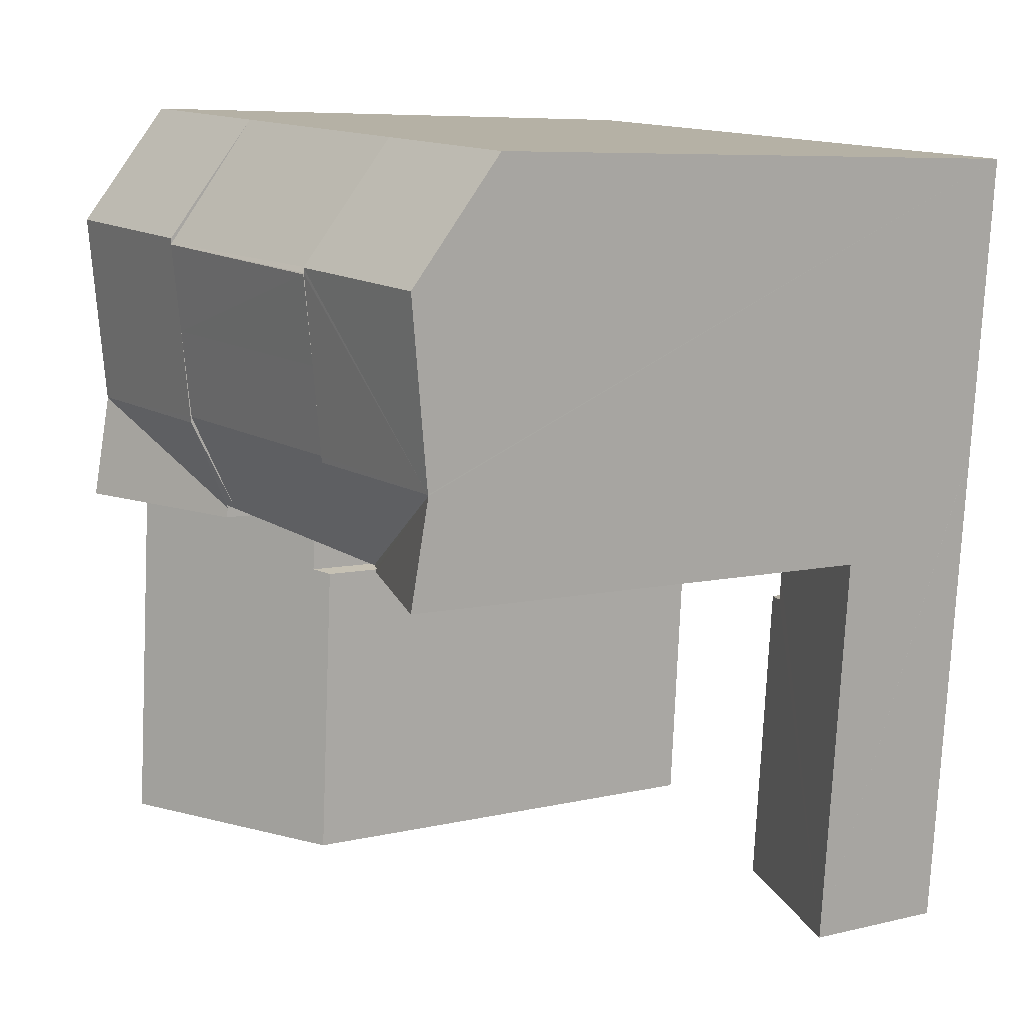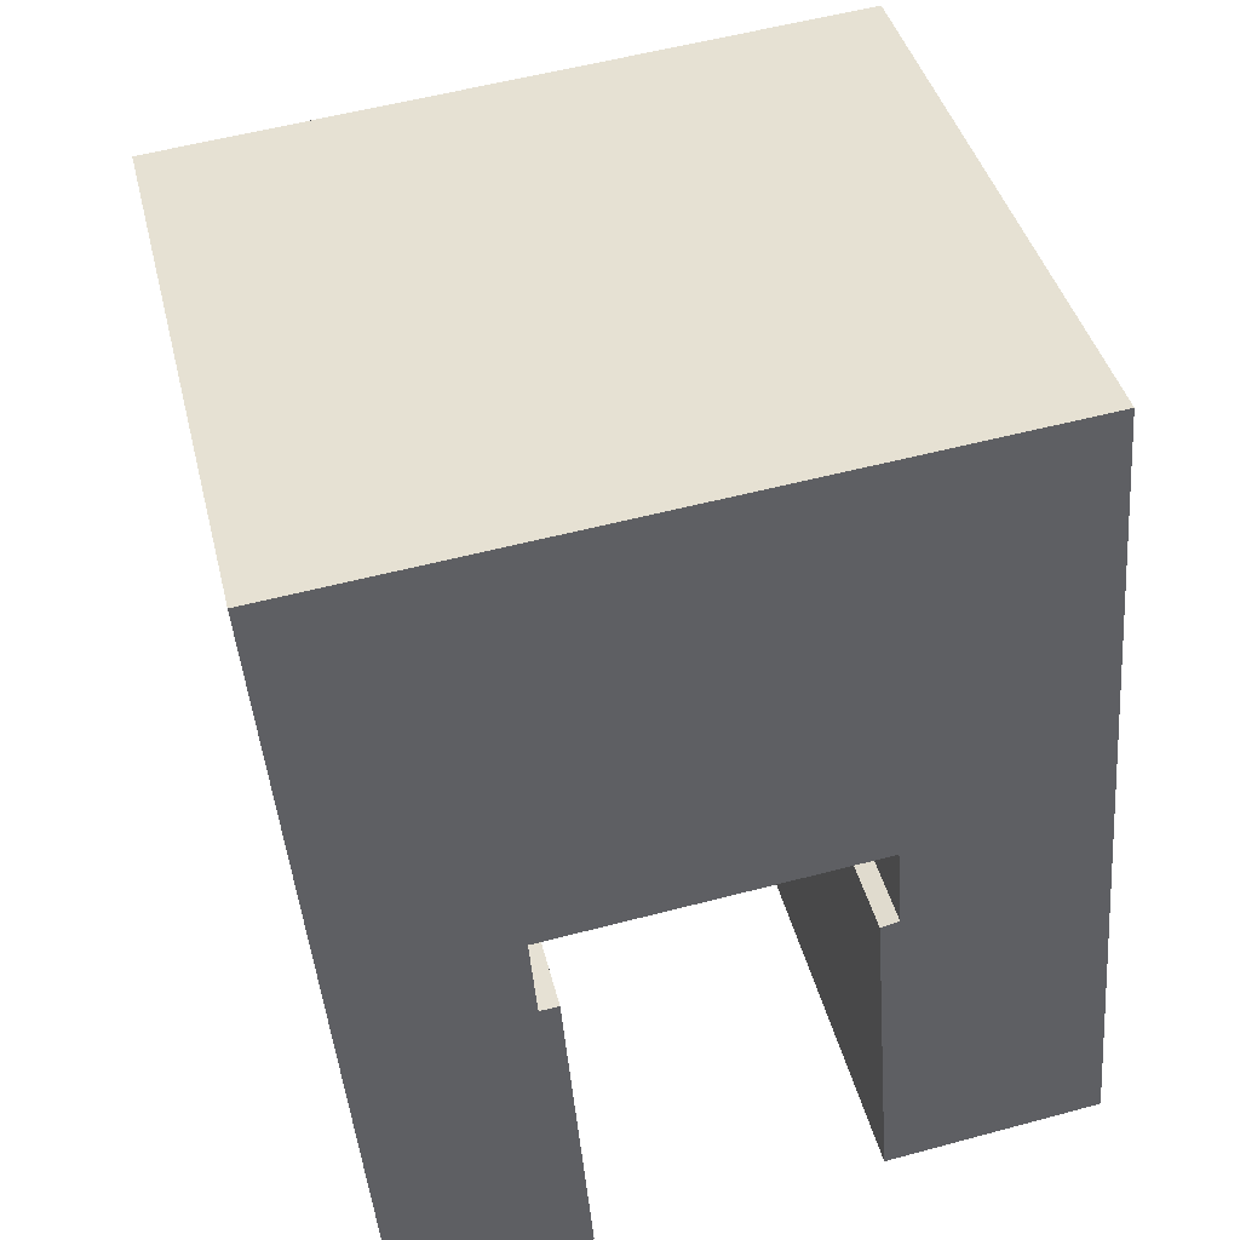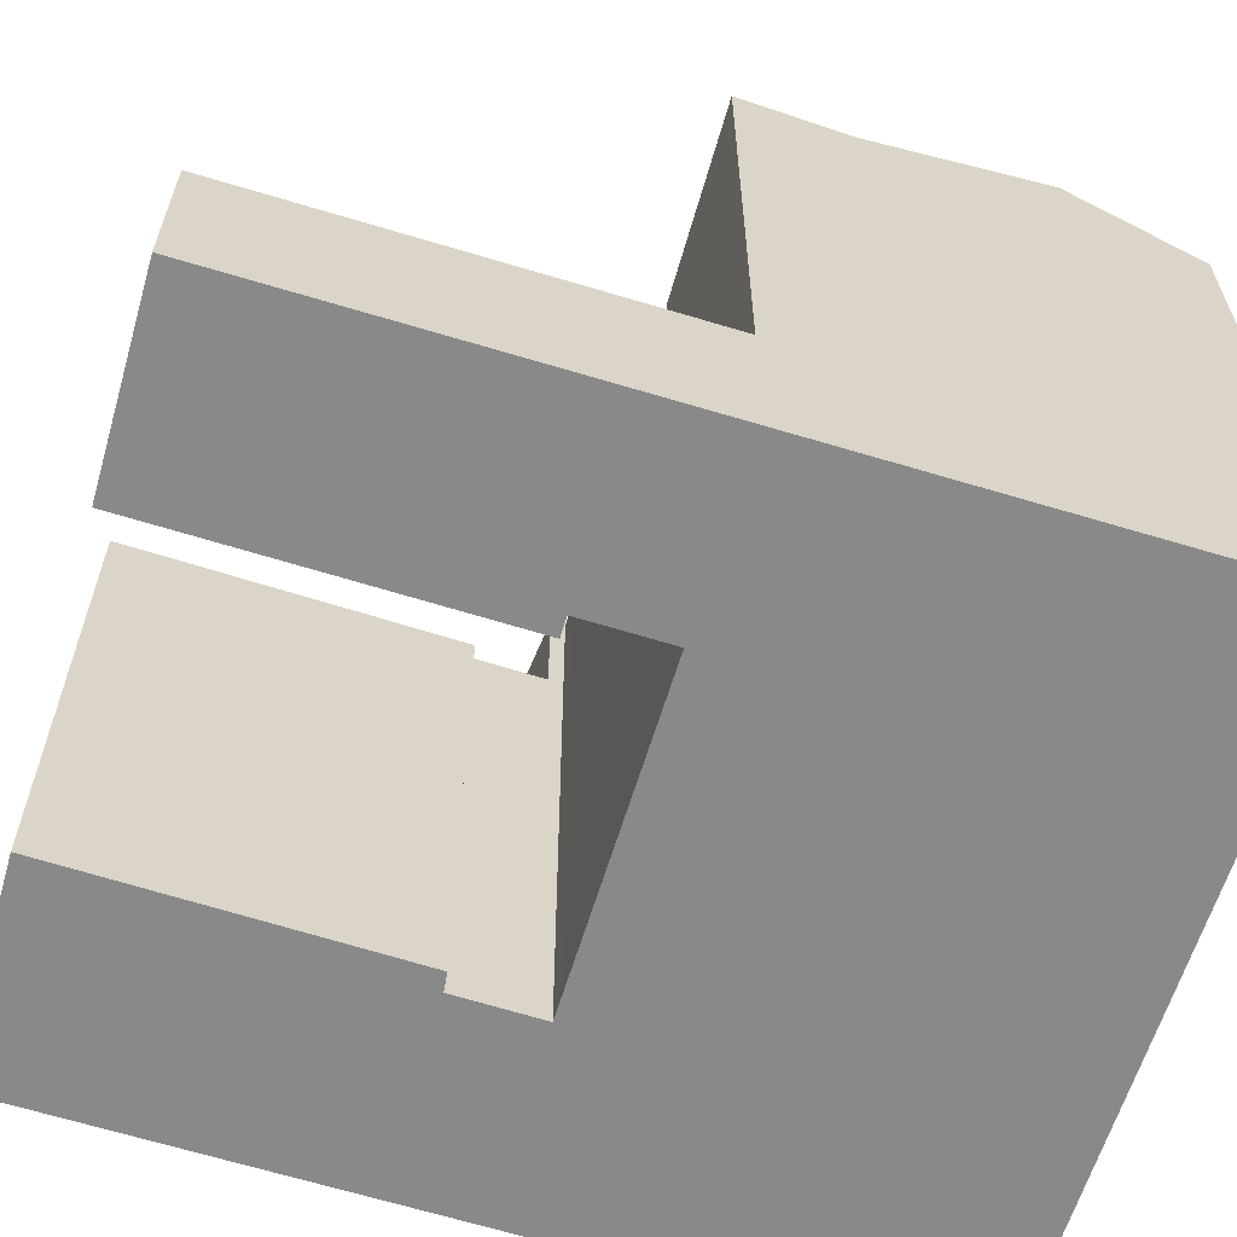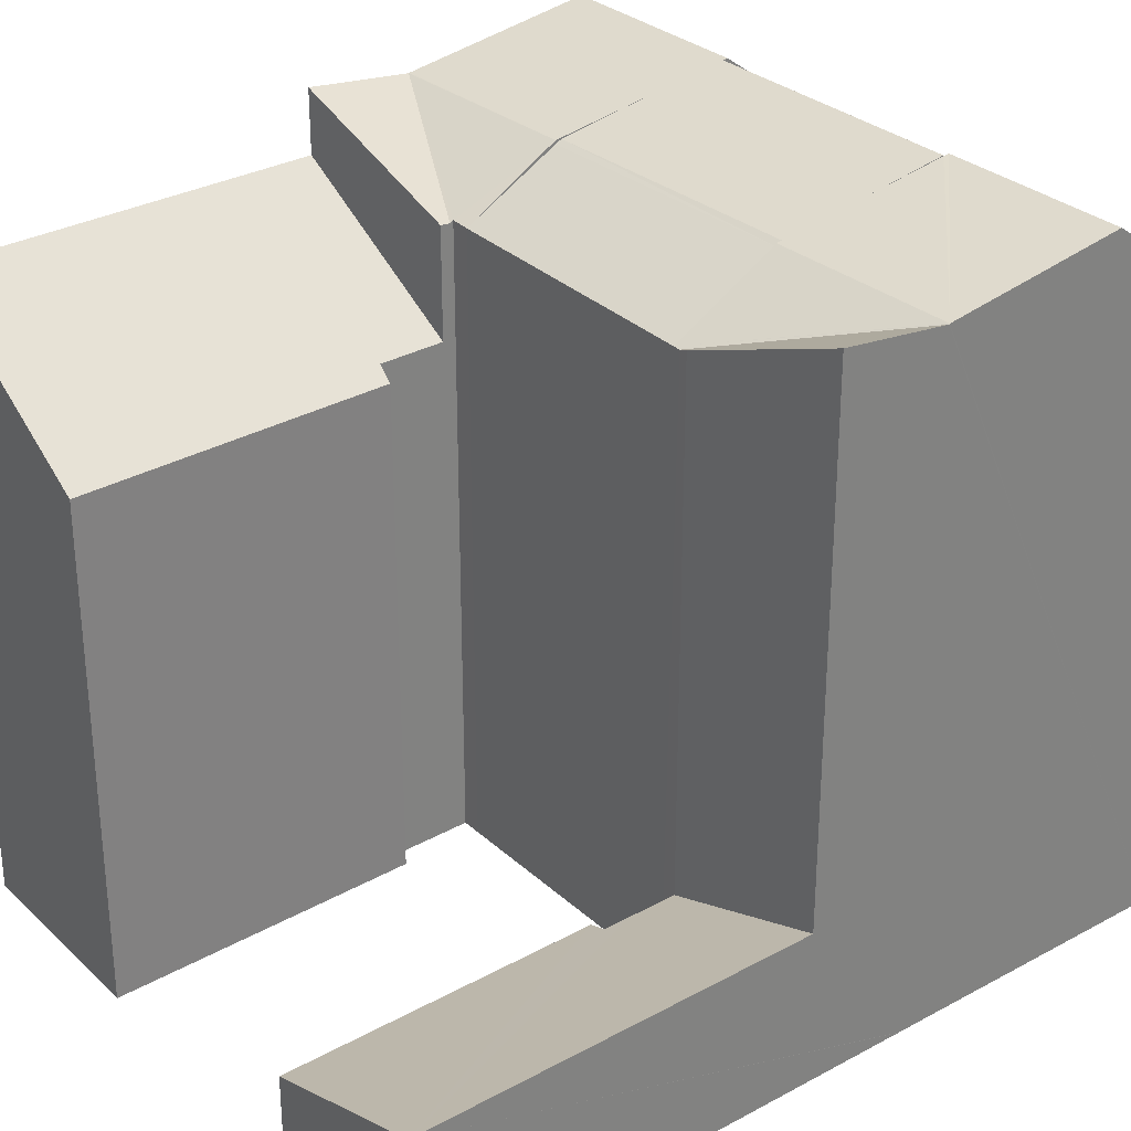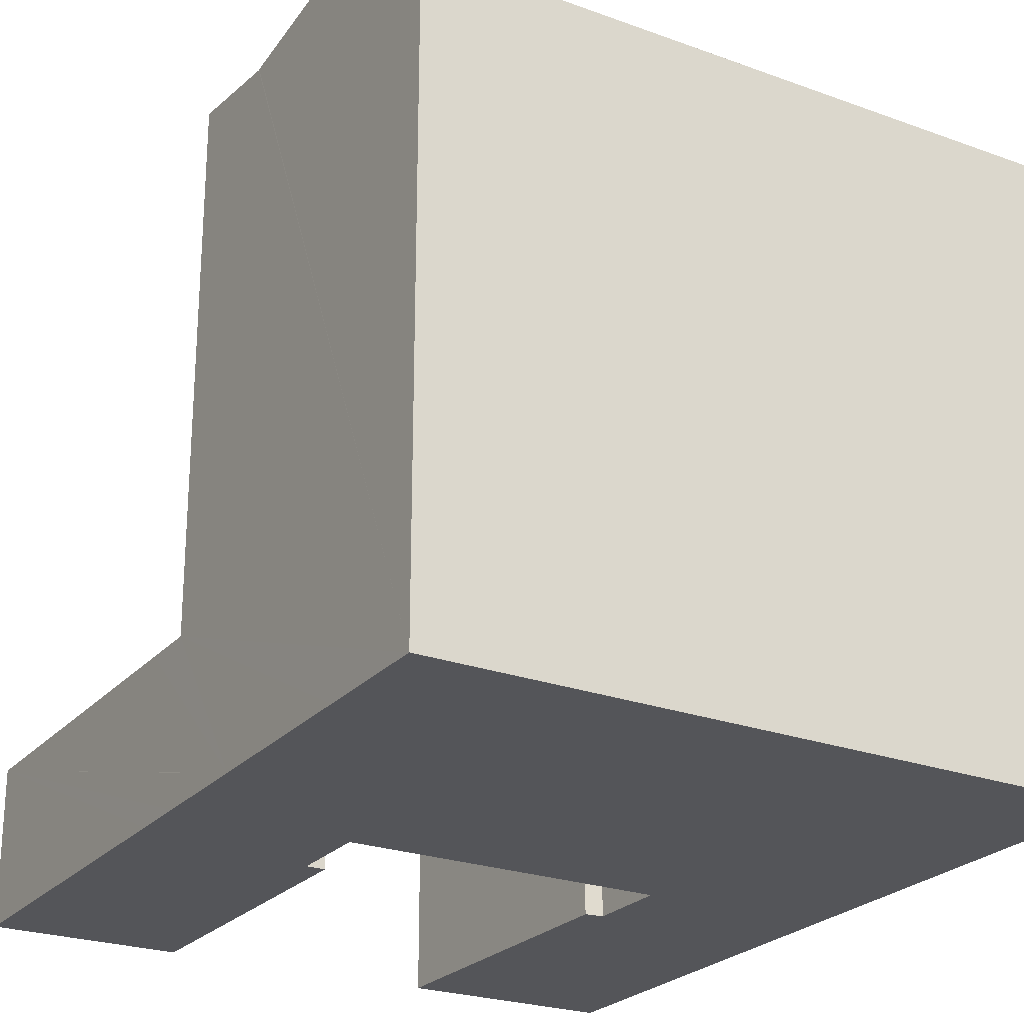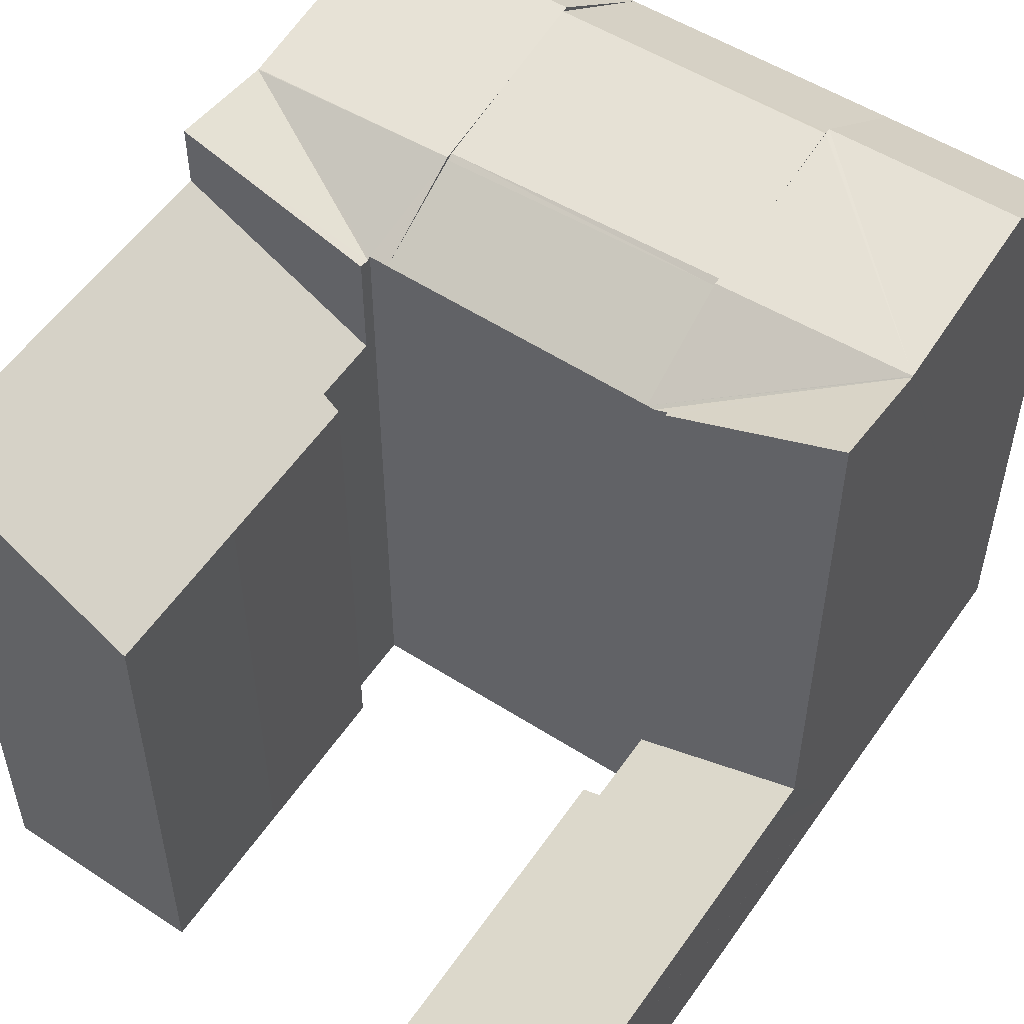
<metadata>
{"format":"obj","ext":"obj","renderer":"f3d","projection":"perspective","resolution":1024,"background":"white","views":[{"elev":7.3,"azim":-124.5,"up":"+Z"},{"elev":40.7,"azim":-13.5,"up":"+Z"},{"elev":-63.2,"azim":-112.4,"up":"+Y"},{"elev":30.4,"azim":-133.5,"up":"+Y"},{"elev":-24.7,"azim":-36.1,"up":"+Y"},{"elev":53.7,"azim":-151.2,"up":"+Y"}]}
</metadata>
<code>
v  6.6 19.82 -12.66
v  6.611 3.17 -12.79
v  6.611 19.83 -12.79
v  6.6 7.755e-16 -12.66
v  6.748 3.173 -14.36
v  6.748 8.79e-16 -14.36
v  6.611 7.831e-16 -12.79
v  15.13 22.42 -2.575
v  15.13 22.28 -2.575
v  14.81 19.61 1.311
v  15.14 22.4 -2.74
v  6.398 22.39 -3.55
v  6.398 22.42 -3.55
v  6.656 21.98 -6.311
v  6.394 22.4 -3.514
v  16.53 19.8 -12.14
v  22.46 19.92 -11.75
v  16.53 16.31 -12.14
v  22.46 21.94 -11.75
v  22.17 21.54 -8.288
v  21.65 22.42 -1.998
v  15.62 21.57 -8.518
v  15.64 21.55 -8.718
v  15.14 22.39 -2.775
v  15.38 21.98 -5.643
v  16.52 15.94 -19.45
v  16.14 8.813e-16 -14.39
v  16.14 15.96 -14.39
v  16.52 1.191e-15 -19.45
v  16.89 15.92 -24.39
v  16.89 1.493e-15 -24.39
v  1.229 5.003 -13.14
v  1.229 21.94 -13.14
v  16.51 19.76 -11.81
v  22.17 21.52 -8.314
v  15.62 21.53 -8.518
v  6.935 21.43 -9.292
v  6.916 21.55 -9.091
v  15.64 21.43 -8.718
v  7.244 19.66 -12.6
v  15.89 19.8 -11.76
v  16.5 19.82 -11.71
v  6.379 22.28 -3.35
v  6.379 22.42 -3.35
v  6.016 19.62 0.533
v  2.433 5.003 -26.02
v  8.27 1.553e-15 -25.36
v  2.433 1.594e-15 -26.02
v  8.27 3.007 -25.36
v  6.916 21.56 -9.091
v  6.935 21.53 -9.292
v  0.908 21.52 -9.717
v  7.005 19.66 -12.63
v  16.5 7.167e-16 -11.71
v  16.63 16.31 -13.39
v  16.51 7.234e-16 -11.81
v  16.63 8.197e-16 -13.39
v  16.53 7.431e-16 -12.14
v  16.7 16.31 -14.27
v  16.7 8.737e-16 -14.27
v  21.33 19.62 1.889
v  15.14 22.42 -2.775
v  0.906 21.54 -9.688
v  7.411 9.31e-16 -15.2
v  7.411 2.976 -15.2
v  22.54 7.841e-16 -12.81
v  16.93 1.493e-15 -24.38
v  23.44 1.448e-15 -23.65
v  22.46 7.192e-16 -11.75
v  22.17 5.091e-16 -8.314
v  22.17 5.075e-16 -8.288
v  21.65 1.223e-16 -1.998
v  21.33 -1.157e-16 1.889
v  14.81 -8.028e-17 1.311
v  15.89 7.203e-16 -11.76
v  7.244 7.717e-16 -12.6
v  6.016 -3.264e-17 0.533
v  7.005 7.731e-16 -12.63
v  1.391 9.111e-16 -14.88
v  1.229 8.048e-16 -13.14
v  0.906 5.932e-16 -9.688
v  0 0 0
v  0.908 5.95e-16 -9.717
v  0.363 2.378e-16 -3.883
v  6.827 9.34e-16 -15.25
v  16.93 15.94 -24.38
v  23.44 19.92 -23.65
v  0.363 22.42 -3.883
v  0 19.62 1.201e-15
v  1.391 5.003 -14.88
v  22.54 19.92 -12.81
v  6.827 3.175 -15.25
g defaultobject
f 1 2 3
f 2 1 4
f 2 4 5
f 5 4 6
f 6 4 7
f 8 9 10
f 9 8 11
f 12 13 14
f 13 12 15
f 16 17 18
f 17 16 19
f 20 8 21
f 8 20 22
f 22 20 23
f 8 22 24
f 8 24 11
f 24 22 25
f 26 27 28
f 27 26 29
f 29 26 30
f 29 30 31
f 32 3 2
f 3 32 33
f 19 34 35
f 34 19 16
f 36 37 38
f 37 36 39
f 37 39 40
f 40 39 41
f 35 23 20
f 23 35 42
f 42 35 34
f 41 23 42
f 43 44 45
f 44 43 15
f 46 47 48
f 47 46 49
f 38 50 14
f 50 38 51
f 51 38 37
f 51 37 40
f 1 52 53
f 52 1 3
f 52 3 33
f 34 54 42
f 54 34 16
f 54 16 18
f 54 18 55
f 54 55 56
f 56 55 57
f 56 57 58
f 59 27 60
f 27 59 28
f 21 10 61
f 10 21 8
f 9 45 10
f 45 9 43
f 43 9 11
f 43 11 15
f 15 11 62
f 15 62 13
f 40 63 51
f 63 40 52
f 52 40 53
f 49 64 47
f 64 49 65
f 24 62 11
f 62 24 25
f 66 67 68
f 67 66 69
f 67 69 70
f 67 70 71
f 67 71 72
f 67 72 73
f 67 73 60
f 60 73 57
f 57 73 56
f 56 73 54
f 54 73 74
f 67 60 31
f 31 60 29
f 57 56 58
f 54 74 75
f 75 74 76
f 76 74 77
f 76 77 78
f 78 77 4
f 4 77 48
f 48 77 79
f 79 77 80
f 80 77 81
f 81 77 82
f 80 81 83
f 81 82 84
f 64 48 47
f 48 64 85
f 48 85 6
f 48 6 7
f 48 7 4
f 27 29 60
f 68 86 87
f 86 68 30
f 30 68 67
f 30 67 31
f 1 78 4
f 78 1 53
f 78 53 76
f 76 53 75
f 75 53 40
f 75 40 41
f 75 41 54
f 54 41 42
f 88 82 89
f 82 88 63
f 82 63 52
f 82 52 33
f 82 33 32
f 82 32 84
f 84 32 81
f 81 32 90
f 81 90 46
f 81 46 83
f 83 46 80
f 80 46 79
f 79 46 48
f 77 89 82
f 89 77 74
f 89 74 73
f 89 73 10
f 10 73 61
f 89 10 45
f 39 23 41
f 23 39 36
f 23 36 22
f 22 36 25
f 61 20 21
f 20 61 73
f 20 73 35
f 35 73 19
f 19 73 17
f 17 73 91
f 91 73 87
f 87 73 72
f 87 72 68
f 68 72 69
f 69 72 71
f 69 71 70
f 68 69 66
f 55 60 57
f 60 55 59
f 92 6 85
f 6 92 5
f 65 85 64
f 85 65 92
f 25 13 62
f 13 25 14
f 14 25 38
f 38 25 36
f 2 90 32
f 90 2 5
f 90 5 46
f 46 5 92
f 46 92 65
f 46 65 49
f 45 88 89
f 88 45 44
f 26 86 30
f 86 26 87
f 87 26 28
f 87 28 59
f 87 59 55
f 87 55 18
f 87 18 91
f 91 18 17
f 44 63 88
f 63 44 15
f 63 15 12
f 63 12 14
f 63 14 50
f 63 50 51

</code>
